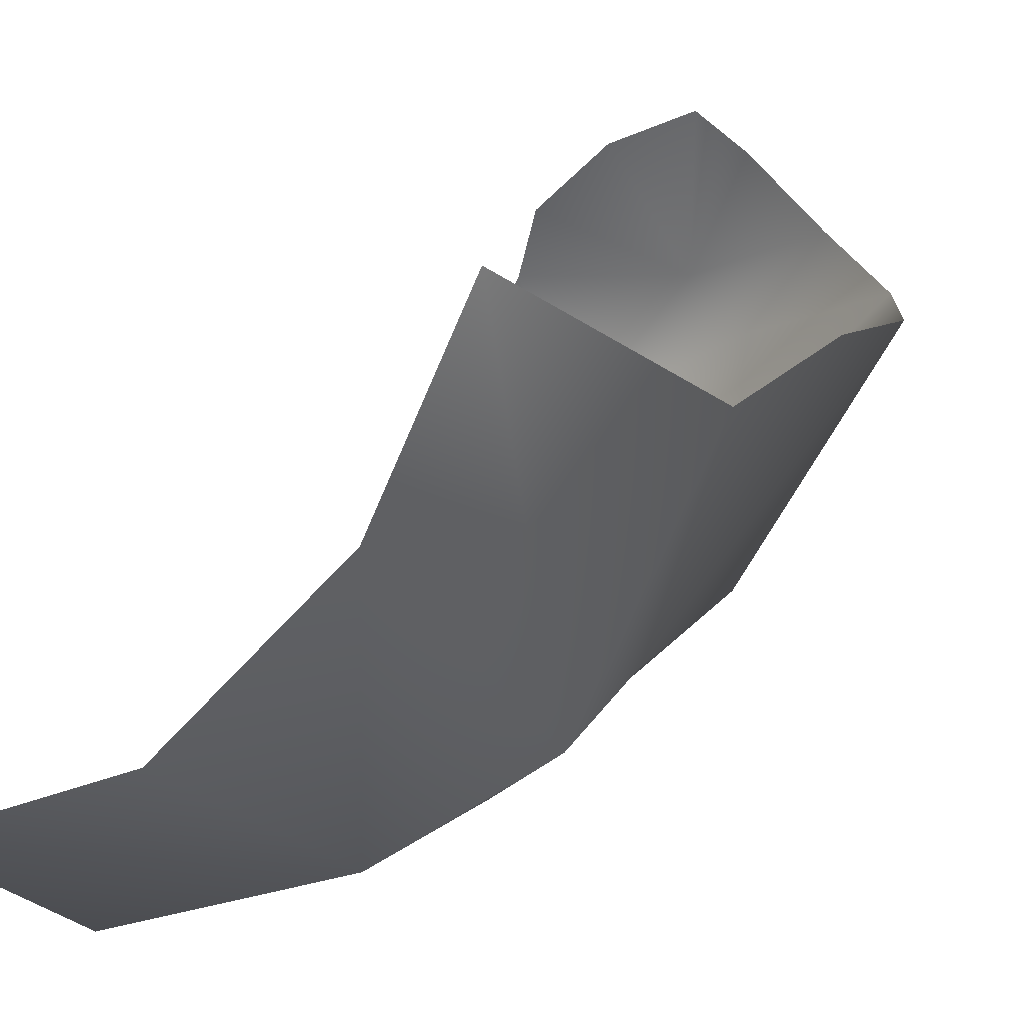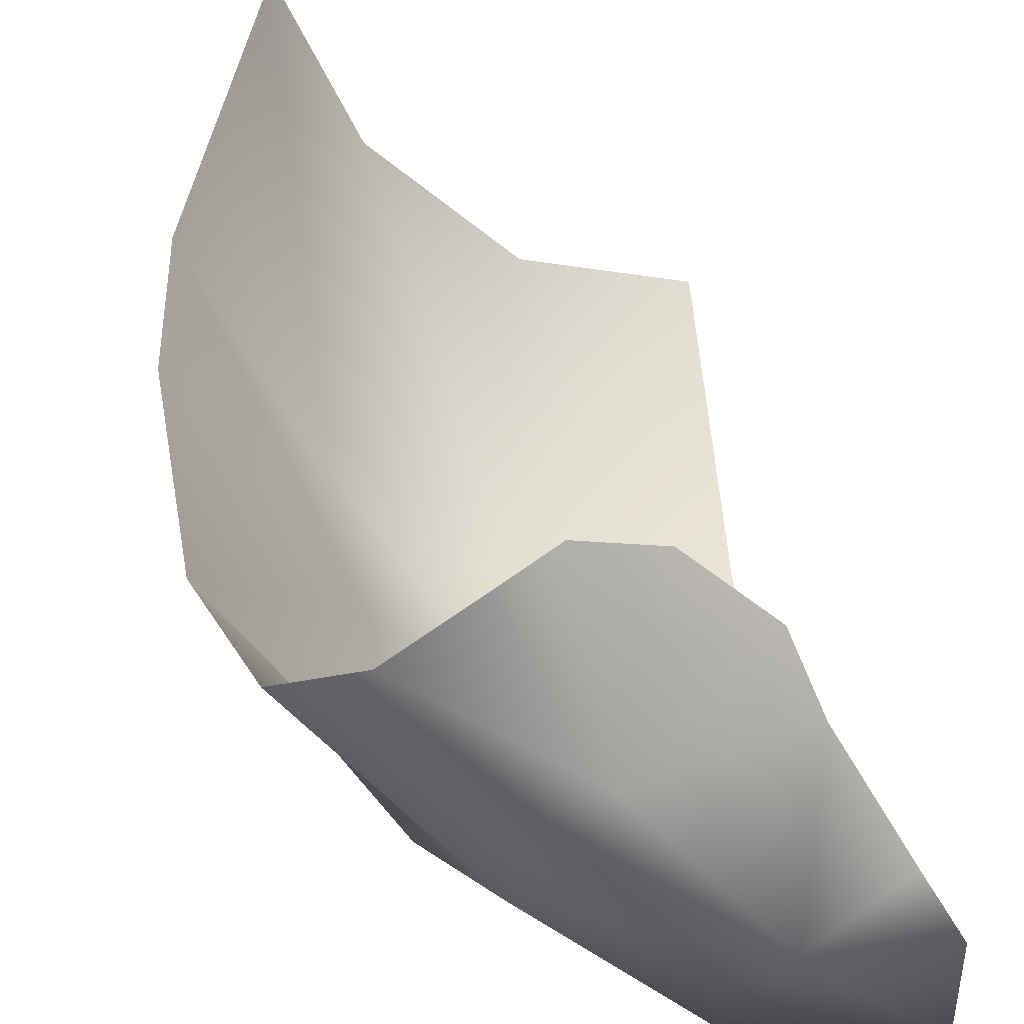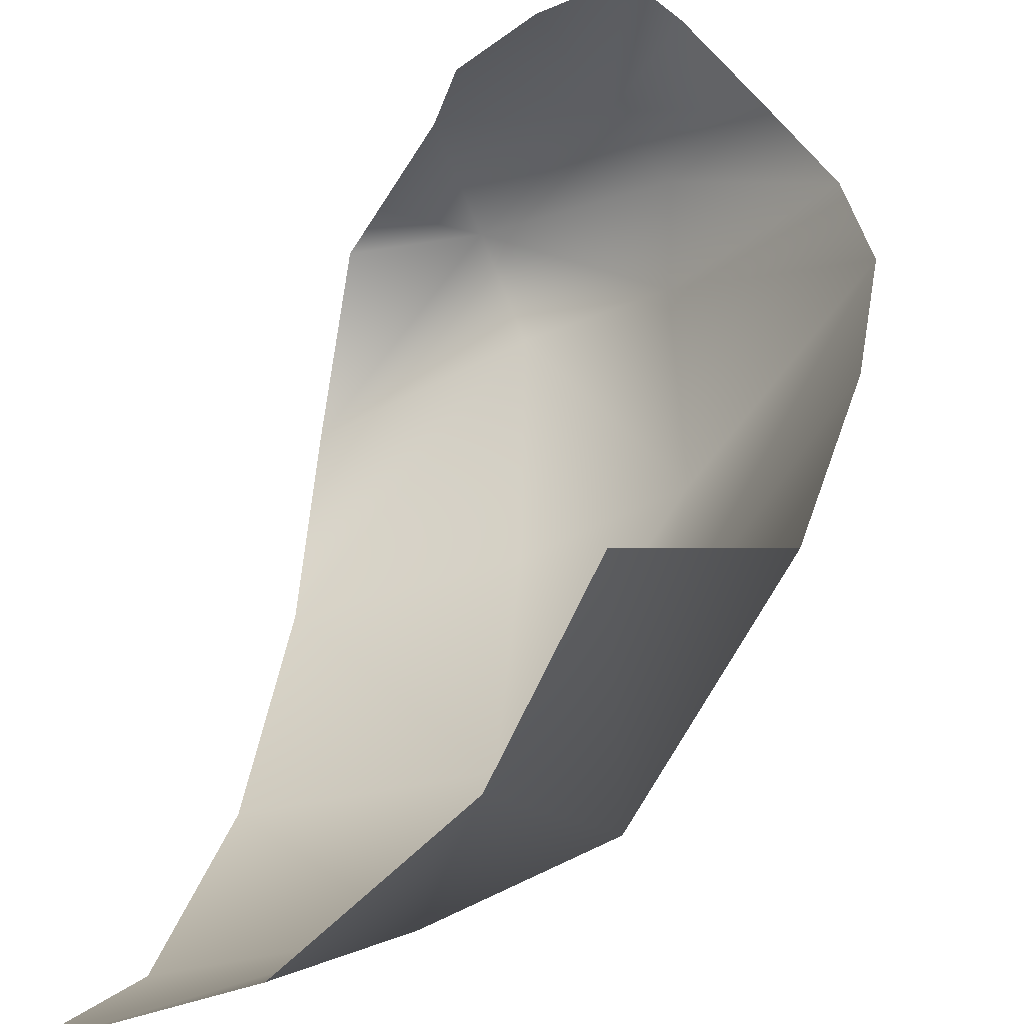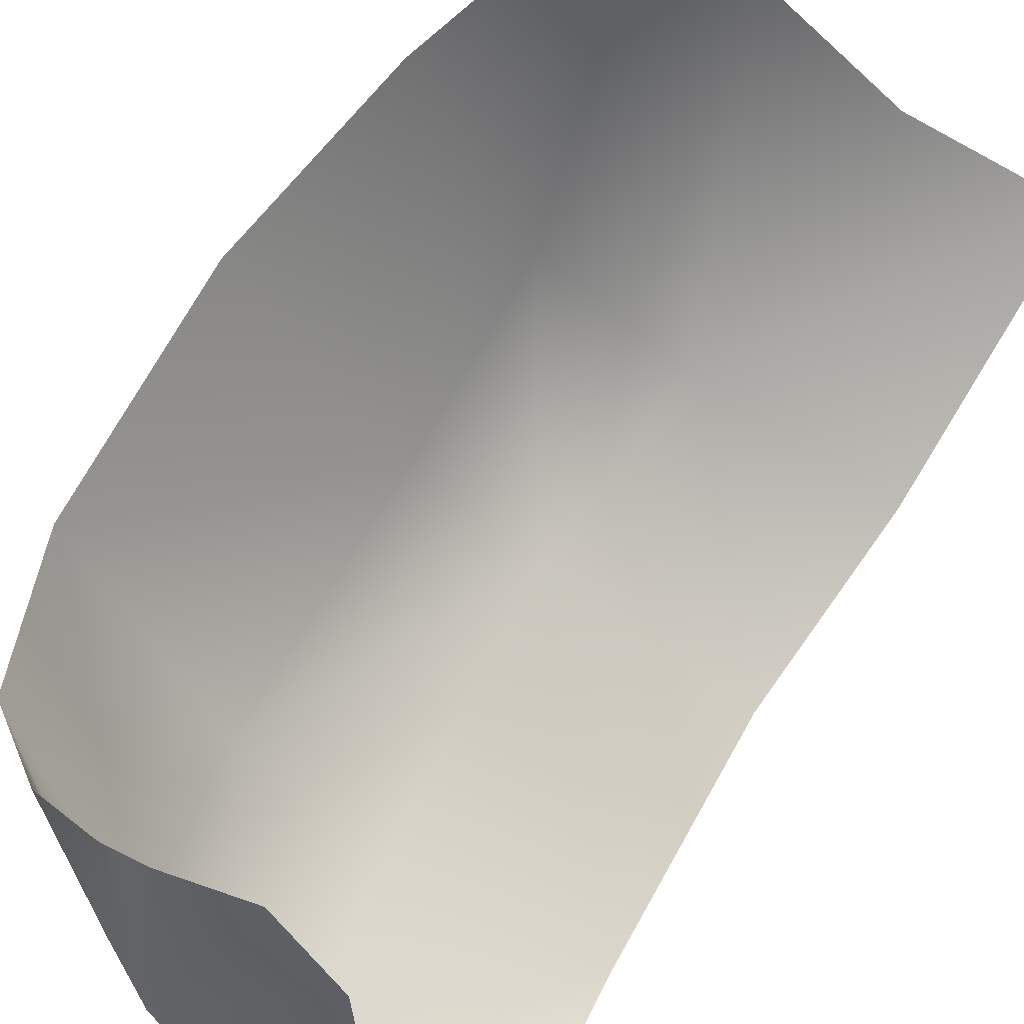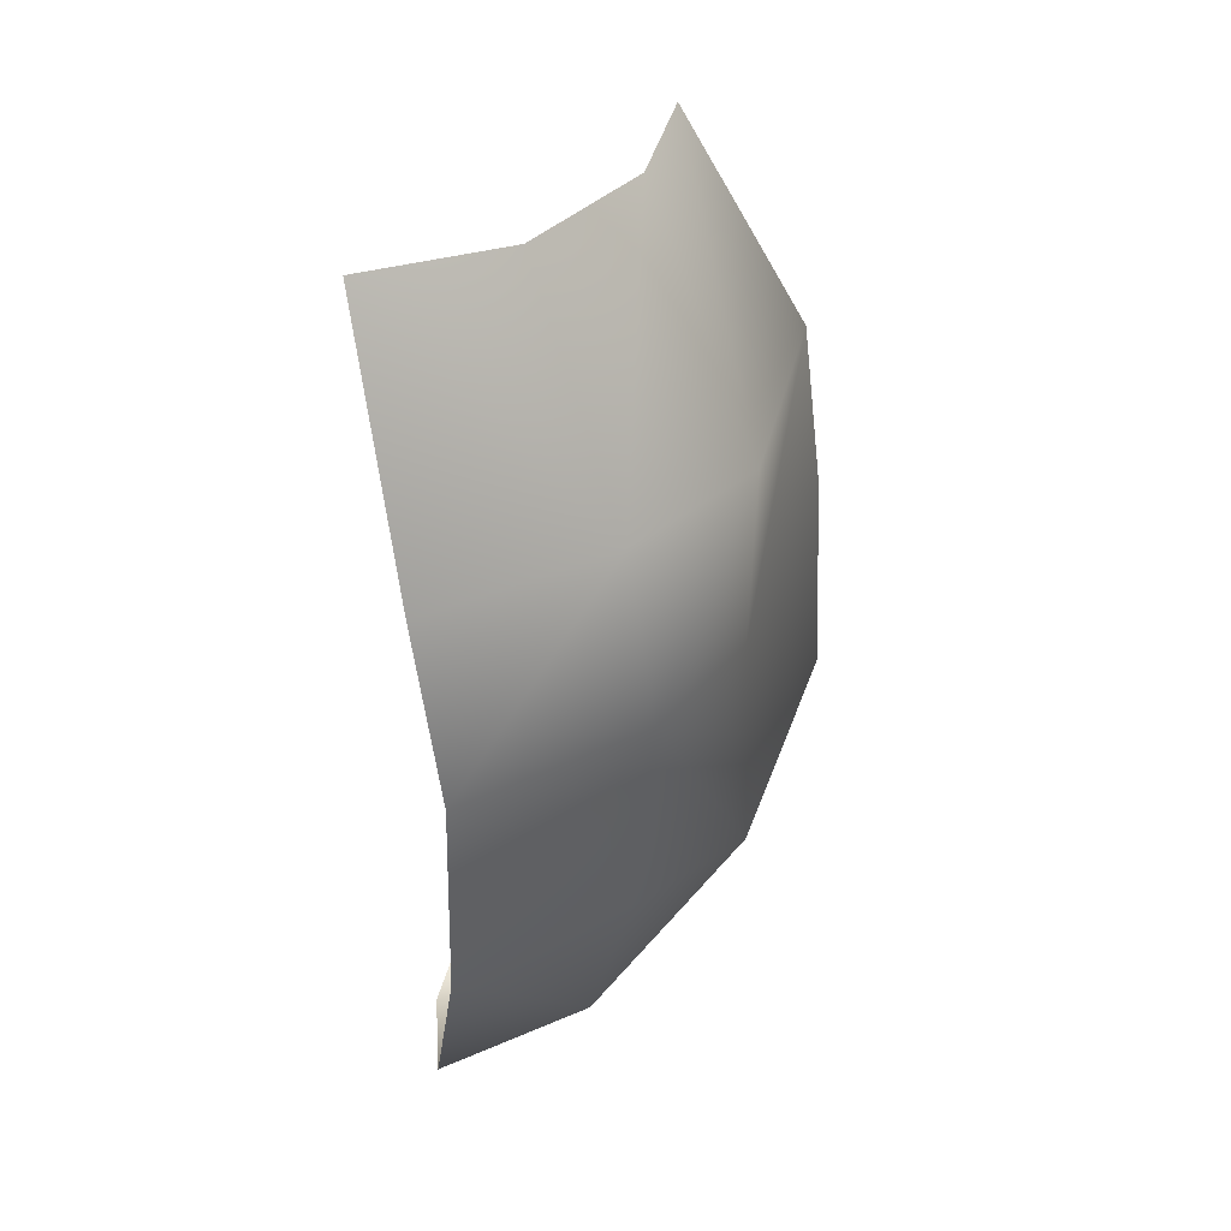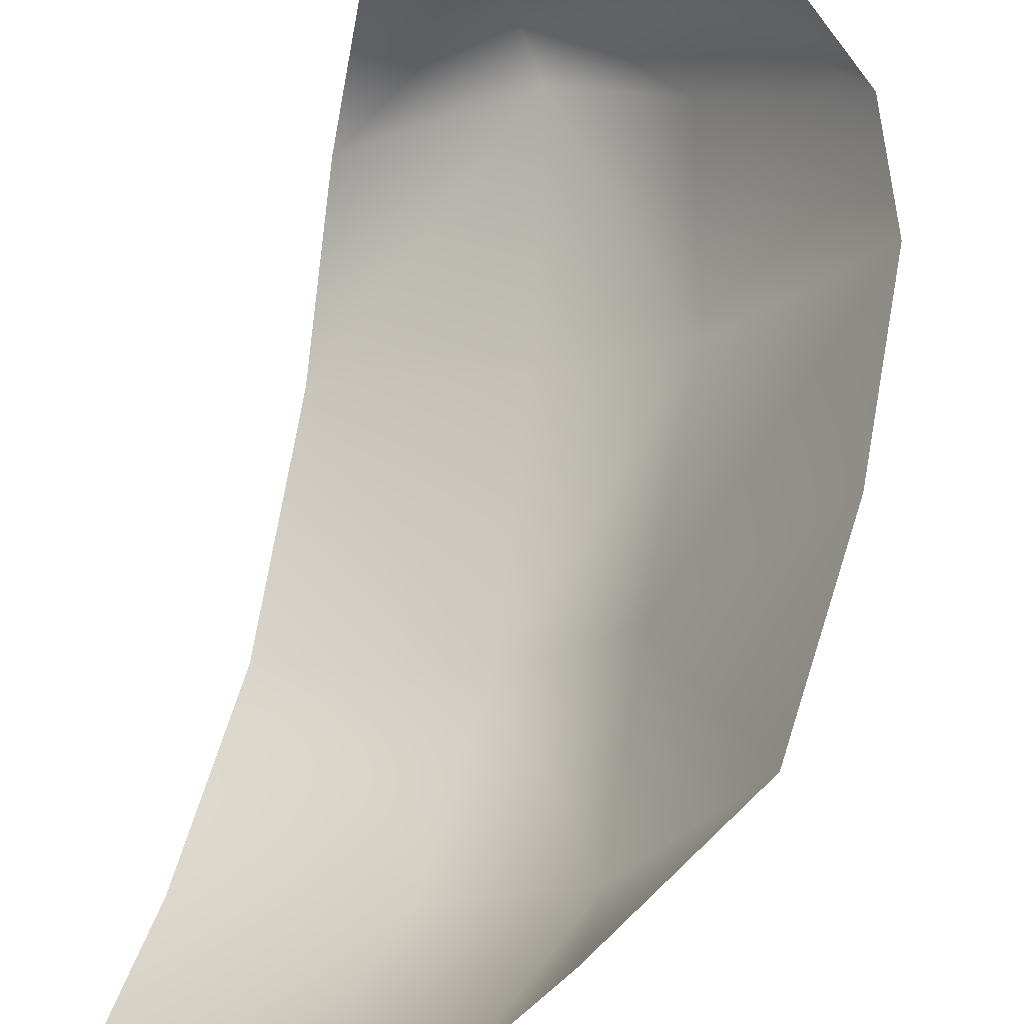
<metadata>
{"format":"obj","ext":"obj","renderer":"f3d","projection":"perspective","resolution":1024,"background":"white","views":[{"elev":10.2,"azim":-163.3,"up":"+Z"},{"elev":37.1,"azim":-10.9,"up":"+Z"},{"elev":29.6,"azim":-172.7,"up":"+Z"},{"elev":72.5,"azim":29.0,"up":"+Z"},{"elev":37.0,"azim":167.6,"up":"+Y"},{"elev":60.7,"azim":-170.7,"up":"+Z"}]}
</metadata>
<code>
o D55C_CDL
v -38.31 47.96 -3.169
v -39.12 48.4 -2.367
v -39.32 49.13 -2.404
v -38.31 47.96 -3.169
v -39.32 49.13 -2.404
v -38.5 48.93 -3.723
v -38.31 47.96 -3.169
v -37.56 47.64 -3.656
v -37.32 47.46 -3.16
v -38.31 47.96 -3.169
v -37.32 47.46 -3.16
v -38.3 47.82 -2.658
v -38.06 52.89 -2.81
v -37.27 53 -3.64
v -37.62 51.64 -4.385
v -38.06 52.89 -2.81
v -37.62 51.64 -4.385
v -38.45 51.64 -3.833
v -38.45 50.43 -3.758
v -38.5 48.93 -3.723
v -39.32 49.13 -2.404
v -38.45 50.43 -3.758
v -39.32 49.13 -2.404
v -39.29 50.43 -2.317
v -38.45 50.43 -3.758
v -39.29 50.43 -2.317
v -39.11 51.64 -2.452
v -38.45 50.43 -3.758
v -39.11 51.64 -2.452
v -38.45 51.64 -3.833
v -38.5 48.93 -3.723
v -37.71 48.95 -4.167
v -37.56 47.64 -3.656
v -38.5 48.93 -3.723
v -37.56 47.64 -3.656
v -38.31 47.96 -3.169
v -38.3 47.82 -2.658
v -38.75 48.12 -2.113
v -39.12 48.4 -2.367
v -38.3 47.82 -2.658
v -39.12 48.4 -2.367
v -38.31 47.96 -3.169
v -38.3 47.82 -2.658
v -37.97 47.63 -2.394
v -38.75 48.12 -2.113
v -36.53 47.87 -4.165
v -36.65 47.53 -3.275
v -37.32 47.46 -3.16
v -36.53 47.87 -4.165
v -37.32 47.46 -3.16
v -37.56 47.64 -3.656
v -36.35 53.1 -3.956
v -36.46 51.64 -4.737
v -37.62 51.64 -4.385
v -36.35 53.1 -3.956
v -37.62 51.64 -4.385
v -37.27 53 -3.64
v -36.6 50.41 -4.75
v -37.78 50.45 -4.384
v -37.62 51.64 -4.385
v -36.6 50.41 -4.75
v -37.62 51.64 -4.385
v -36.46 51.64 -4.737
v -36.59 48.96 -4.572
v -37.71 48.95 -4.167
v -37.78 50.45 -4.384
v -36.59 48.96 -4.572
v -37.78 50.45 -4.384
v -36.6 50.41 -4.75
v -36.65 47.53 -3.275
v -36.82 47.63 -2.976
v -37.32 47.46 -3.16
v -38.45 51.64 -3.833
v -39.11 51.64 -2.452
v -38.48 52.8 -1.826
v -38.45 51.64 -3.833
v -38.48 52.8 -1.826
v -38.06 52.89 -2.81
v -38.45 51.64 -3.833
v -37.62 51.64 -4.385
v -37.78 50.45 -4.384
v -38.45 51.64 -3.833
v -37.78 50.45 -4.384
v -38.45 50.43 -3.758
v -37.32 47.46 -3.16
v -37.97 47.63 -2.394
v -38.3 47.82 -2.658
v -37.32 47.46 -3.16
v -37.14 47.86 -2.399
v -37.97 47.63 -2.394
v -37.32 47.46 -3.16
v -36.82 47.63 -2.976
v -37.14 47.86 -2.399
v -37.78 50.45 -4.384
v -37.71 48.95 -4.167
v -38.5 48.93 -3.723
v -37.78 50.45 -4.384
v -38.5 48.93 -3.723
v -38.45 50.43 -3.758
v -37.56 47.64 -3.656
v -37.71 48.95 -4.167
v -36.59 48.96 -4.572
v -37.56 47.64 -3.656
v -36.59 48.96 -4.572
v -36.53 47.87 -4.165
v -37.97 47.63 -2.394
v -37.28 48.01 -2.053
v -37.67 48.11 -1.714
v -37.97 47.63 -2.394
v -38.08 48.01 -1.553
v -38.35 48.03 -1.749
v -37.97 47.63 -2.394
v -38.35 48.03 -1.749
v -38.75 48.12 -2.113
v -37.14 47.86 -2.399
v -37.28 48.01 -2.053
v -37.97 47.63 -2.394
v -37.67 48.11 -1.714
v -38.08 48.01 -1.553
v -37.97 47.63 -2.394
f 1 2 3
f 4 5 6
f 7 8 9
f 10 11 12
f 13 14 15
f 16 17 18
f 19 20 21
f 22 23 24
f 25 26 27
f 28 29 30
f 31 32 33
f 34 35 36
f 37 38 39
f 40 41 42
f 43 44 45
f 46 47 48
f 49 50 51
f 52 53 54
f 55 56 57
f 58 59 60
f 61 62 63
f 64 65 66
f 67 68 69
f 70 71 72
f 73 74 75
f 76 77 78
f 79 80 81
f 82 83 84
f 85 86 87
f 88 89 90
f 91 92 93
f 94 95 96
f 97 98 99
f 100 101 102
f 103 104 105
f 106 107 108
f 109 110 111
f 112 113 114
f 115 116 117
f 118 119 120

</code>
